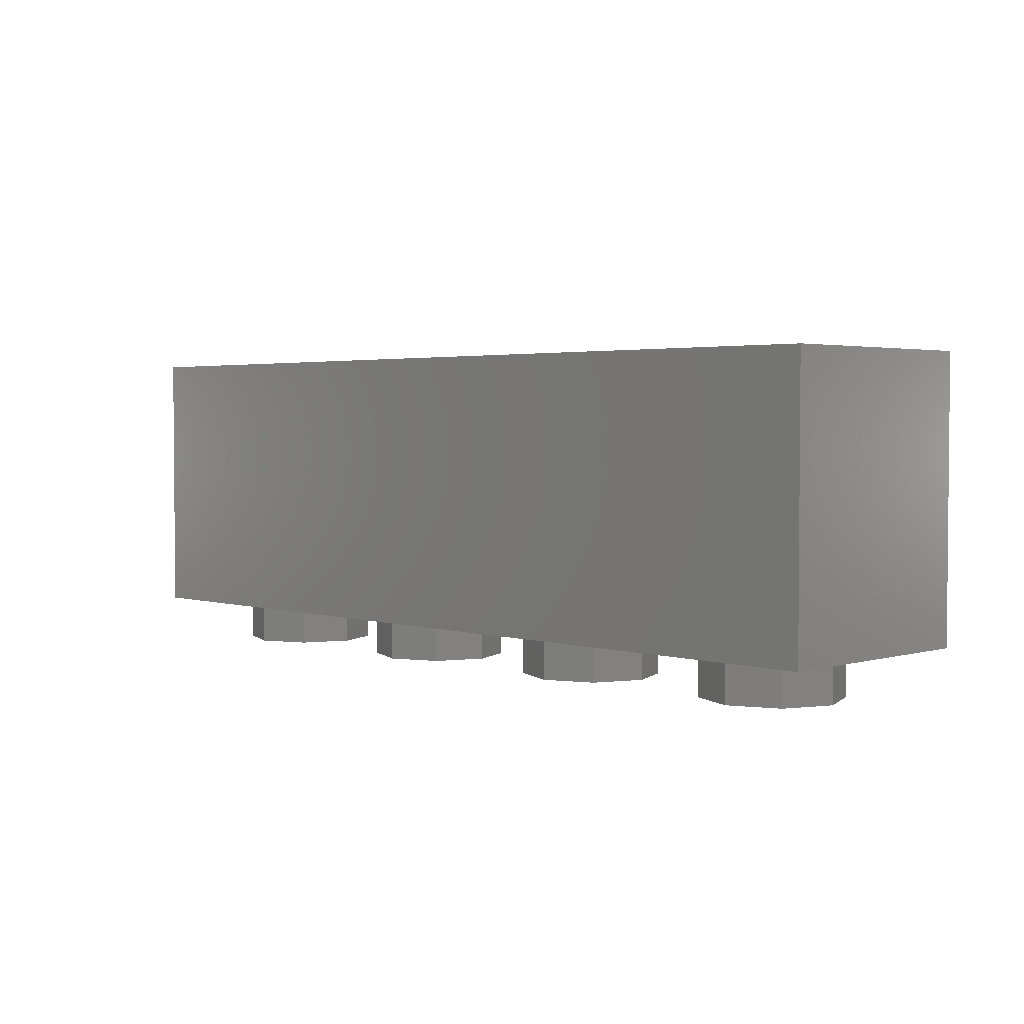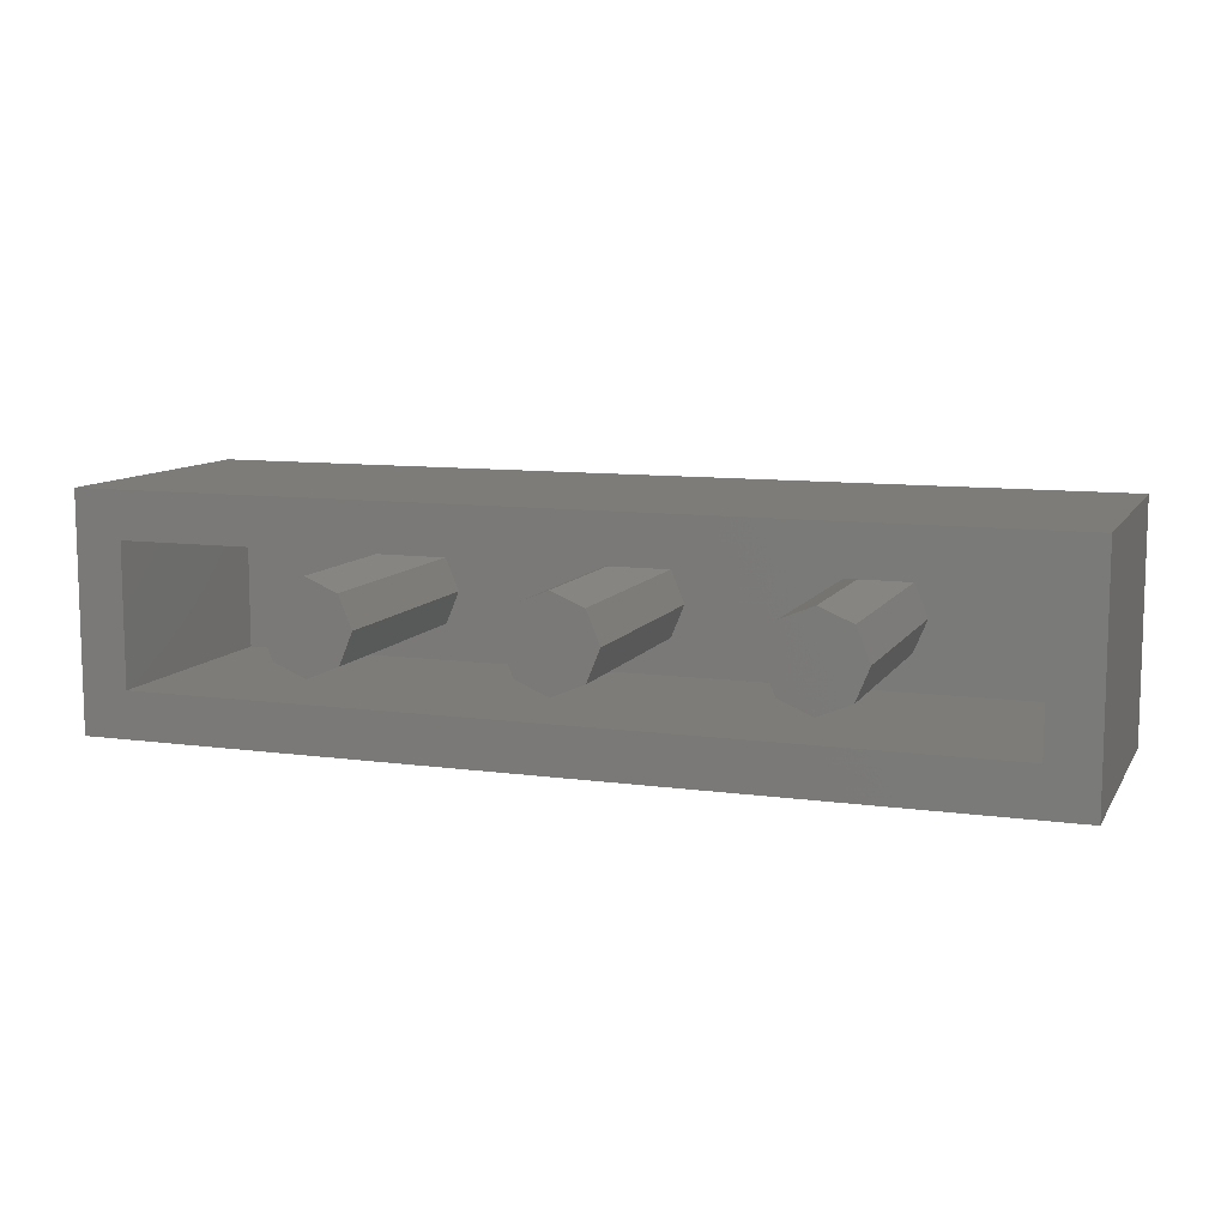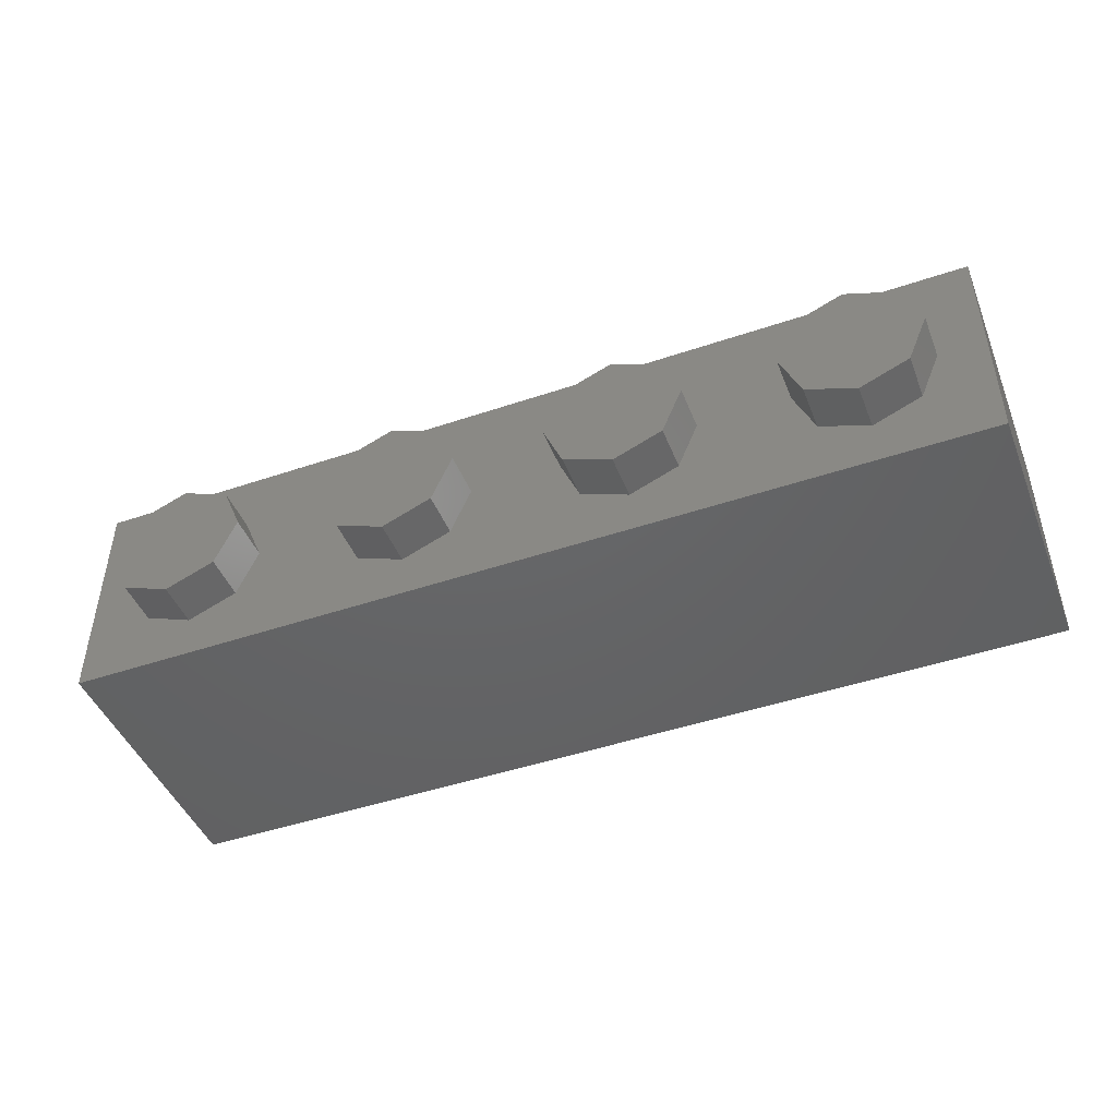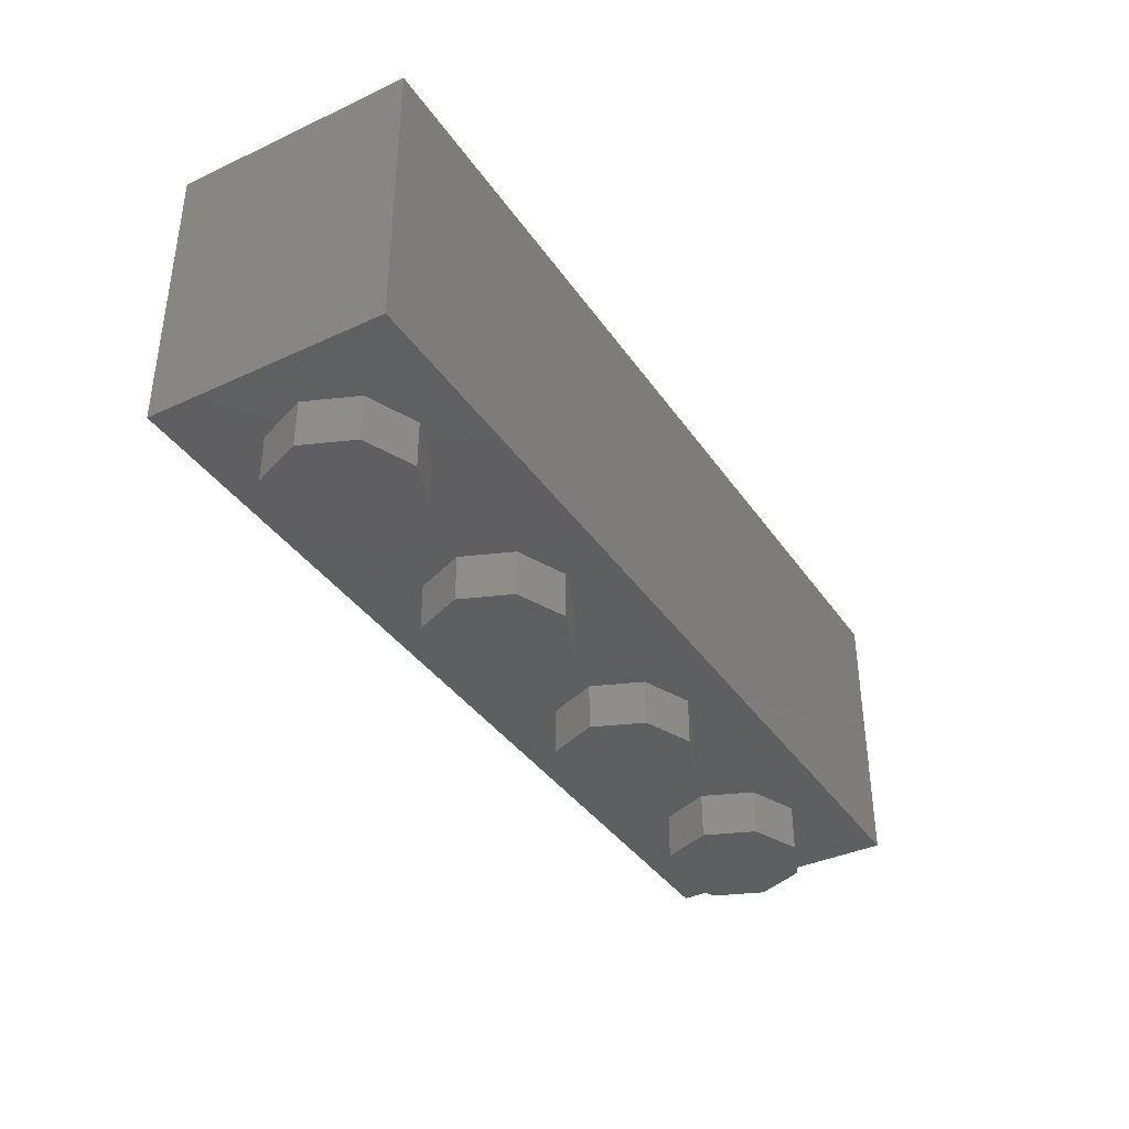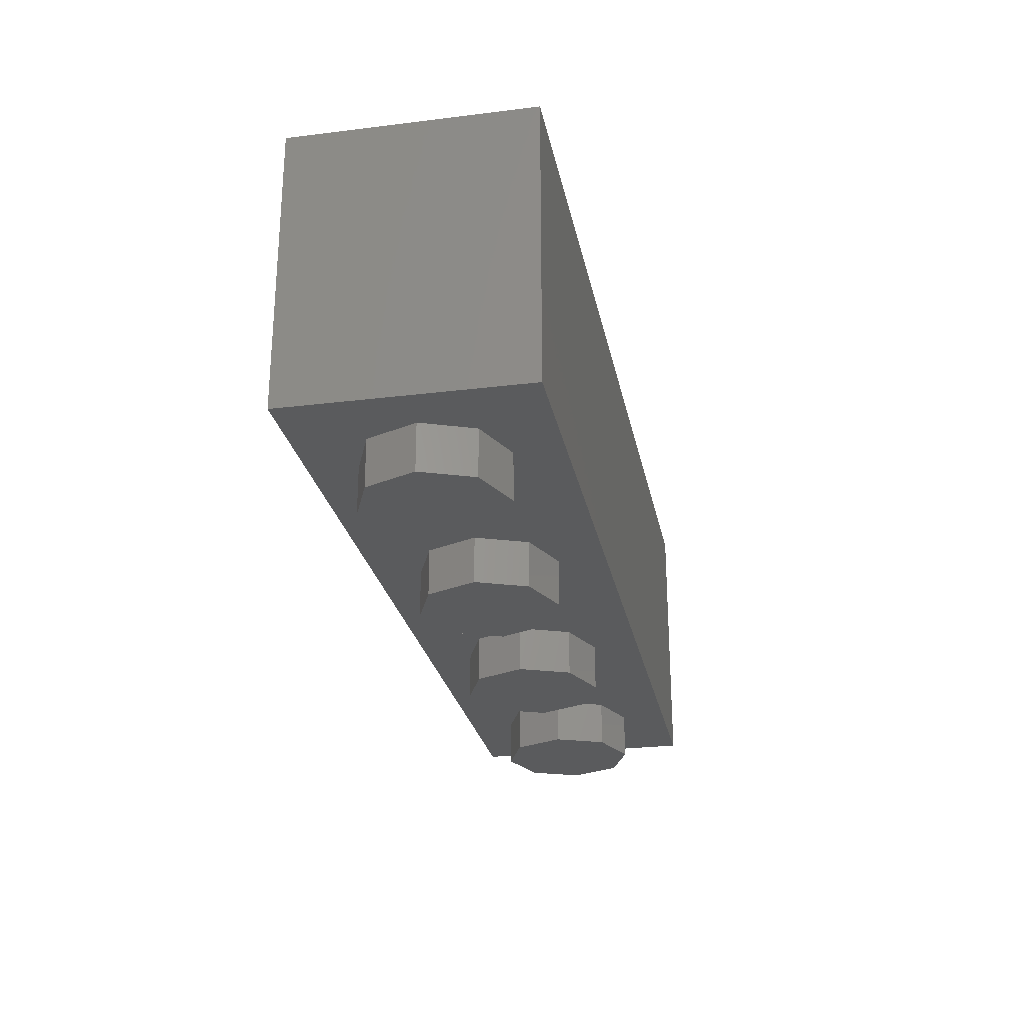
<metadata>
{"format":"stl","ext":"stl","renderer":"f3d","projection":"perspective","resolution":1024,"background":"white","views":[{"elev":2.8,"azim":45.4,"up":"+Y"},{"elev":9.8,"azim":-160.4,"up":"+Z"},{"elev":-45.9,"azim":21.2,"up":"+Z"},{"elev":-37.9,"azim":-59.5,"up":"+Y"},{"elev":-26.0,"azim":101.1,"up":"+Y"}]}
</metadata>
<code>
# stl→obj: 268 verts, 460 faces
v -1.44 0.96 -0.24
v 1.44 0.96 -0.24
v 1.6 0.96 -0.4
v -1.6 0.96 -0.4
v 1.6 0.96 0.4
v 1.44 0.96 0.24
v -1.44 0.96 0.24
v -1.6 0.96 0.4
v -0.64 0.96 0
v -0.6869 0.96 -0.1131
v -0.8 0.96 0
v -0.8 0.96 -0.16
v -0.9131 0.96 -0.1131
v -0.96 0.96 -0
v -0.9131 0.96 0.1131
v -0.8 0.96 0.16
v -0.6869 0.96 0.1131
v -0.64 0.16 0
v -0.6869 0.16 -0.1131
v -0.8 0.16 -0.16
v -0.9131 0.16 -0.1131
v -0.96 0.16 -0
v -0.9131 0.16 0.1131
v -0.8 0.16 0.16
v -0.6869 0.16 0.1131
v 0.16 0.96 0
v 0.1131 0.96 -0.1131
v 0 0.96 0
v 0 0.96 -0.16
v -0.1131 0.96 -0.1131
v -0.16 0.96 -0
v -0.1131 0.96 0.1131
v -0 0.96 0.16
v 0.1131 0.96 0.1131
v 0.16 0.16 0
v 0.1131 0.16 -0.1131
v 0 0.16 -0.16
v -0.1131 0.16 -0.1131
v -0.16 0.16 -0
v -0.1131 0.16 0.1131
v -0 0.16 0.16
v 0.1131 0.16 0.1131
v 0.96 0.96 0
v 0.9131 0.96 -0.1131
v 0.8 0.96 0
v 0.8 0.96 -0.16
v 0.6869 0.96 -0.1131
v 0.64 0.96 -0
v 0.6869 0.96 0.1131
v 0.8 0.96 0.16
v 0.9131 0.96 0.1131
v 0.96 0.16 0
v 0.9131 0.16 -0.1131
v 0.8 0.16 -0.16
v 0.6869 0.16 -0.1131
v 0.64 0.16 -0
v 0.6869 0.16 0.1131
v 0.8 0.16 0.16
v 0.9131 0.16 0.1131
v -1.44 0.16 0.24
v 1.44 0.16 0.24
v 1.44 0.16 -0.24
v -1.44 0.16 -0.24
v 1.6 0 0.4
v 1.6 0 -0.4
v -1.6 0 -0.4
v -1.6 0 0.4
v -0.96 -0.16 0
v -0.96 0 0
v -1.03 0 0.1697
v -1.03 -0.16 0.1697
v -1.2 0 0.24
v -1.2 -0.16 0.24
v -1.37 0 0.1697
v -1.37 -0.16 0.1697
v -1.44 0 -0
v -1.44 -0.16 -0
v -1.37 0 -0.1697
v -1.37 -0.16 -0.1697
v -1.2 0 -0.24
v -1.2 -0.16 -0.24
v -1.03 0 -0.1697
v -1.03 -0.16 -0.1697
v -1.2 -0.16 0
v -0.16 -0.16 0
v -0.16 0 0
v -0.2303 0 0.1697
v -0.2303 -0.16 0.1697
v -0.4 0 0.24
v -0.4 -0.16 0.24
v -0.5697 0 0.1697
v -0.5697 -0.16 0.1697
v -0.64 0 -0
v -0.64 -0.16 -0
v -0.5697 0 -0.1697
v -0.5697 -0.16 -0.1697
v -0.4 0 -0.24
v -0.4 -0.16 -0.24
v -0.2303 0 -0.1697
v -0.2303 -0.16 -0.1697
v -0.4 -0.16 0
v 0.64 -0.16 0
v 0.64 0 0
v 0.5697 0 0.1697
v 0.5697 -0.16 0.1697
v 0.4 0 0.24
v 0.4 -0.16 0.24
v 0.2303 0 0.1697
v 0.2303 -0.16 0.1697
v 0.16 0 -0
v 0.16 -0.16 -0
v 0.2303 0 -0.1697
v 0.2303 -0.16 -0.1697
v 0.4 0 -0.24
v 0.4 -0.16 -0.24
v 0.5697 0 -0.1697
v 0.5697 -0.16 -0.1697
v 0.4 -0.16 0
v 1.44 -0.16 0
v 1.44 0 0
v 1.37 0 0.1697
v 1.37 -0.16 0.1697
v 1.2 0 0.24
v 1.2 -0.16 0.24
v 1.03 0 0.1697
v 1.03 -0.16 0.1697
v 0.96 0 -0
v 0.96 -0.16 -0
v 1.03 0 -0.1697
v 1.03 -0.16 -0.1697
v 1.2 0 -0.24
v 1.2 -0.16 -0.24
v 1.37 0 -0.1697
v 1.37 -0.16 -0.1697
v 1.2 -0.16 0
v 0 0 -0.4
v 0 0.02 -0.4
v 0.25 0.02 -0.4
v 0.31 0.02 -0.4
v 1.5 0.02 -0.4
v 1.58 0.02 -0.4
v 1.58 0.045 -0.4
v 1.58 0.2 -0.4
v 1.58 0.265 -0.4
v 1.58 0.35 -0.4
v 1.58 0.42 -0.4
v 1.48 0.47 -0.4
v 1.385 0.51 -0.4
v 1.21 0.565 -0.4
v 0.975 0.62 -0.4
v 0.715 0.66 -0.4
v 0.53 0.675 -0.4
v 0.15 0.78 -0.4
v 0.185 0.695 -0.4
v 0 0.78 -0.4
v 0 0.96 -0.4
v 0.33 0.33 -0.4
v 0.255 0.52 -0.4
v 0.42 0.51 -0.4
v 0.495 0.325 -0.4
v 0.62 0.49 -0.4
v 0.7 0.305 -0.4
v 0.84 0.46 -0.4
v 0.97 0.255 -0.4
v 1.06 0.42 -0.4
v 1.19 0.195 -0.4
v 1.26 0.365 -0.4
v 1.36 0.14 -0.4
v 1.38 0.32 -0.4
v 1.455 0.285 -0.4
v 1.51 0.075 -0.4
v 1.51 0.25 -0.4
v 1.38 0.07 -0.4
v 1.535 0.295 -0.4
v 0.03 0.57 -0.4
v 0.06 0.63 -0.4
v 0.17 0.22 -0.4
v 0.18 0.19 -0.4
v 0.115 0.725 -0.4
v 0.205 0.645 -0.4
v 0.235 0.57 -0.4
v 0.295 0.275 -0.4
v 1.52 0.385 -0.4
v 0 0.19 -0.4
v 0 0.22 -0.4
v 0 0.57 -0.4
v 0 0.63 -0.4
v 0 0.725 -0.4
v 0.46 0.27 -0.4
v 0.63 0.255 -0.4
v 0.86 0.22 -0.4
v 1.055 0.175 -0.4
v 1.23 0.125 -0.4
v 0.45 0.555 -0.4
v 0.505 0.63 -0.4
v 0.685 0.61 -0.4
v 0.65 0.54 -0.4
v 0.94 0.57 -0.4
v 0.885 0.505 -0.4
v 1.17 0.52 -0.4
v 1.11 0.46 -0.4
v 1.35 0.465 -0.4
v 1.3 0.405 -0.4
v 1.45 0.425 -0.4
v 1.41 0.36 -0.4
v 1.48 0.325 -0.4
v -0.185 0.695 -0.4
v -0.53 0.675 -0.4
v -0.15 0.78 -0.4
v -0.715 0.66 -0.4
v -0.975 0.62 -0.4
v -1.21 0.565 -0.4
v -1.385 0.51 -0.4
v -1.48 0.47 -0.4
v -1.58 0.42 -0.4
v -1.58 0.35 -0.4
v -1.58 0.265 -0.4
v -1.58 0.2 -0.4
v -1.58 0.045 -0.4
v -1.58 0.02 -0.4
v -1.5 0.02 -0.4
v -0.31 0.02 -0.4
v -0.25 0.02 -0.4
v -1.51 0.25 -0.4
v -1.51 0.075 -0.4
v -1.455 0.285 -0.4
v -1.36 0.14 -0.4
v -1.38 0.32 -0.4
v -1.26 0.365 -0.4
v -1.06 0.42 -0.4
v -1.19 0.195 -0.4
v -0.84 0.46 -0.4
v -0.97 0.255 -0.4
v -0.62 0.49 -0.4
v -0.7 0.305 -0.4
v -0.42 0.51 -0.4
v -0.495 0.325 -0.4
v -0.255 0.52 -0.4
v -0.33 0.33 -0.4
v -1.52 0.385 -0.4
v -0.295 0.275 -0.4
v -0.235 0.57 -0.4
v -0.205 0.645 -0.4
v -0.115 0.725 -0.4
v -0.18 0.19 -0.4
v -0.17 0.22 -0.4
v -0.06 0.63 -0.4
v -0.03 0.57 -0.4
v -1.535 0.295 -0.4
v -1.38 0.07 -0.4
v -1.45 0.425 -0.4
v -1.35 0.465 -0.4
v -1.17 0.52 -0.4
v -0.94 0.57 -0.4
v -0.685 0.61 -0.4
v -0.505 0.63 -0.4
v -1.48 0.325 -0.4
v -1.41 0.36 -0.4
v -1.3 0.405 -0.4
v -1.11 0.46 -0.4
v -0.885 0.505 -0.4
v -0.65 0.54 -0.4
v -0.45 0.555 -0.4
v -1.23 0.125 -0.4
v -1.055 0.175 -0.4
v -0.86 0.22 -0.4
v -0.63 0.255 -0.4
v -0.46 0.27 -0.4
f 1 2 3
f 1 3 4
f 5 6 7
f 5 7 8
f 8 7 1
f 8 1 4
f 2 6 5
f 2 5 3
f 9 10 11
f 10 12 11
f 12 13 11
f 13 14 11
f 14 15 11
f 15 16 11
f 16 17 11
f 17 9 11
f 9 18 19
f 9 19 10
f 10 19 20
f 10 20 12
f 12 20 21
f 12 21 13
f 13 21 22
f 13 22 14
f 14 22 23
f 14 23 15
f 15 23 24
f 15 24 16
f 16 24 25
f 16 25 17
f 17 25 18
f 17 18 9
f 26 27 28
f 27 29 28
f 29 30 28
f 30 31 28
f 31 32 28
f 32 33 28
f 33 34 28
f 34 26 28
f 26 35 36
f 26 36 27
f 27 36 37
f 27 37 29
f 29 37 38
f 29 38 30
f 30 38 39
f 30 39 31
f 31 39 40
f 31 40 32
f 32 40 41
f 32 41 33
f 33 41 42
f 33 42 34
f 34 42 35
f 34 35 26
f 43 44 45
f 44 46 45
f 46 47 45
f 47 48 45
f 48 49 45
f 49 50 45
f 50 51 45
f 51 43 45
f 43 52 53
f 43 53 44
f 44 53 54
f 44 54 46
f 46 54 55
f 46 55 47
f 47 55 56
f 47 56 48
f 48 56 57
f 48 57 49
f 49 57 58
f 49 58 50
f 50 58 59
f 50 59 51
f 51 59 52
f 51 52 43
f 60 61 62
f 60 62 63
f 60 7 6
f 60 6 61
f 63 1 7
f 63 7 60
f 62 2 1
f 62 1 63
f 61 6 2
f 61 2 62
f 3 5 64
f 3 64 65
f 8 4 66
f 8 66 67
f 5 8 67
f 5 67 64
f 67 66 65
f 67 65 64
f 68 69 70
f 68 70 71
f 71 70 72
f 71 72 73
f 73 72 74
f 73 74 75
f 75 74 76
f 75 76 77
f 77 76 78
f 77 78 79
f 79 78 80
f 79 80 81
f 81 80 82
f 81 82 83
f 83 82 69
f 83 69 68
f 84 68 71
f 84 71 73
f 84 73 75
f 84 75 77
f 84 77 79
f 84 79 81
f 84 81 83
f 84 83 68
f 85 86 87
f 85 87 88
f 88 87 89
f 88 89 90
f 90 89 91
f 90 91 92
f 92 91 93
f 92 93 94
f 94 93 95
f 94 95 96
f 96 95 97
f 96 97 98
f 98 97 99
f 98 99 100
f 100 99 86
f 100 86 85
f 101 85 88
f 101 88 90
f 101 90 92
f 101 92 94
f 101 94 96
f 101 96 98
f 101 98 100
f 101 100 85
f 102 103 104
f 102 104 105
f 105 104 106
f 105 106 107
f 107 106 108
f 107 108 109
f 109 108 110
f 109 110 111
f 111 110 112
f 111 112 113
f 113 112 114
f 113 114 115
f 115 114 116
f 115 116 117
f 117 116 103
f 117 103 102
f 118 102 105
f 118 105 107
f 118 107 109
f 118 109 111
f 118 111 113
f 118 113 115
f 118 115 117
f 118 117 102
f 119 120 121
f 119 121 122
f 122 121 123
f 122 123 124
f 124 123 125
f 124 125 126
f 126 125 127
f 126 127 128
f 128 127 129
f 128 129 130
f 130 129 131
f 130 131 132
f 132 131 133
f 132 133 134
f 134 133 120
f 134 120 119
f 135 119 122
f 135 122 124
f 135 124 126
f 135 126 128
f 135 128 130
f 135 130 132
f 135 132 134
f 135 134 119
f 136 137 138
f 136 138 139
f 65 140 141
f 65 141 142
f 65 142 143
f 65 143 144
f 65 144 145
f 65 145 146
f 65 146 3
f 3 146 147
f 3 147 148
f 3 148 149
f 149 150 3
f 3 150 151
f 151 152 3
f 3 152 153
f 153 152 154
f 136 139 140
f 136 140 65
f 3 153 155
f 3 155 156
f 157 158 159
f 157 159 160
f 160 159 161
f 160 161 162
f 162 161 163
f 162 163 164
f 164 163 165
f 164 165 166
f 166 165 167
f 166 167 168
f 168 167 169
f 168 169 170
f 171 168 170
f 171 170 172
f 171 172 143
f 171 143 142
f 173 140 139
f 145 144 174
f 175 176 177
f 139 138 178
f 179 153 154
f 179 154 180
f 179 180 181
f 158 157 182
f 142 141 140
f 146 145 183
f 137 184 178
f 137 178 138
f 177 185 186
f 177 186 175
f 187 188 179
f 187 179 176
f 179 182 139
f 179 139 176
f 139 182 189
f 139 189 190
f 139 190 191
f 139 191 192
f 139 192 193
f 139 193 173
f 194 181 180
f 194 180 195
f 194 195 196
f 194 196 197
f 197 196 198
f 197 198 199
f 199 198 200
f 199 200 201
f 201 200 202
f 201 202 203
f 203 202 204
f 203 204 205
f 205 204 183
f 205 183 206
f 206 183 145
f 206 145 174
f 184 185 177
f 184 177 178
f 186 187 176
f 186 176 175
f 188 155 153
f 188 153 179
f 178 177 176
f 178 176 139
f 179 181 158
f 179 158 182
f 182 157 160
f 182 160 189
f 189 160 162
f 189 162 190
f 190 162 164
f 190 164 191
f 191 164 166
f 191 166 192
f 192 166 168
f 192 168 193
f 193 168 171
f 193 171 173
f 173 171 142
f 173 142 140
f 194 159 158
f 194 158 181
f 159 194 197
f 159 197 161
f 161 197 199
f 161 199 163
f 163 199 201
f 163 201 165
f 165 201 203
f 165 203 167
f 167 203 205
f 167 205 169
f 169 205 206
f 169 206 170
f 170 206 174
f 170 174 172
f 172 174 144
f 172 144 143
f 195 180 154
f 195 154 152
f 195 152 151
f 195 151 196
f 196 151 150
f 196 150 198
f 198 150 149
f 198 149 200
f 200 149 148
f 200 148 202
f 202 148 147
f 202 147 204
f 204 147 146
f 204 146 183
f 207 208 209
f 209 208 4
f 4 208 210
f 210 211 4
f 4 211 212
f 212 213 4
f 213 214 4
f 214 215 4
f 4 215 66
f 215 216 66
f 216 217 66
f 217 218 66
f 218 219 66
f 219 220 66
f 220 221 66
f 222 223 136
f 223 137 136
f 219 218 224
f 219 224 225
f 224 226 227
f 224 227 225
f 226 228 229
f 226 229 227
f 227 229 230
f 227 230 231
f 231 230 232
f 231 232 233
f 233 232 234
f 233 234 235
f 235 234 236
f 235 236 237
f 237 236 238
f 237 238 239
f 156 155 209
f 156 209 4
f 66 221 222
f 66 222 136
f 240 216 215
f 221 220 219
f 241 239 238
f 242 243 244
f 243 207 244
f 207 209 244
f 245 223 222
f 246 247 248
f 249 217 216
f 222 221 250
f 240 215 214
f 240 214 251
f 251 214 213
f 251 213 252
f 252 213 212
f 252 212 253
f 253 212 211
f 253 211 254
f 254 211 210
f 254 210 255
f 255 210 208
f 255 208 256
f 208 207 243
f 208 243 256
f 218 217 249
f 218 249 224
f 224 249 257
f 224 257 226
f 226 257 258
f 226 258 228
f 228 258 259
f 228 259 229
f 229 259 260
f 229 260 230
f 230 260 261
f 230 261 232
f 232 261 262
f 232 262 234
f 234 262 263
f 234 263 236
f 242 238 236
f 242 236 263
f 221 219 225
f 221 225 250
f 250 225 227
f 250 227 264
f 264 227 231
f 264 231 265
f 265 231 233
f 265 233 266
f 266 233 235
f 266 235 267
f 267 235 237
f 267 237 268
f 268 237 239
f 268 239 241
f 241 238 242
f 241 242 244
f 222 247 246
f 222 246 245
f 244 209 155
f 244 155 188
f 248 247 187
f 248 187 186
f 245 246 185
f 245 185 184
f 249 216 240
f 249 240 257
f 257 240 251
f 257 251 258
f 258 251 252
f 258 252 259
f 259 252 253
f 259 253 260
f 260 253 254
f 260 254 261
f 261 254 255
f 261 255 262
f 262 255 256
f 262 256 263
f 256 243 242
f 256 242 263
f 250 264 265
f 250 265 222
f 265 266 267
f 265 267 222
f 267 268 241
f 267 241 222
f 247 222 241
f 247 241 244
f 247 244 188
f 247 188 187
f 248 186 185
f 248 185 246
f 223 245 184
f 223 184 137

</code>
